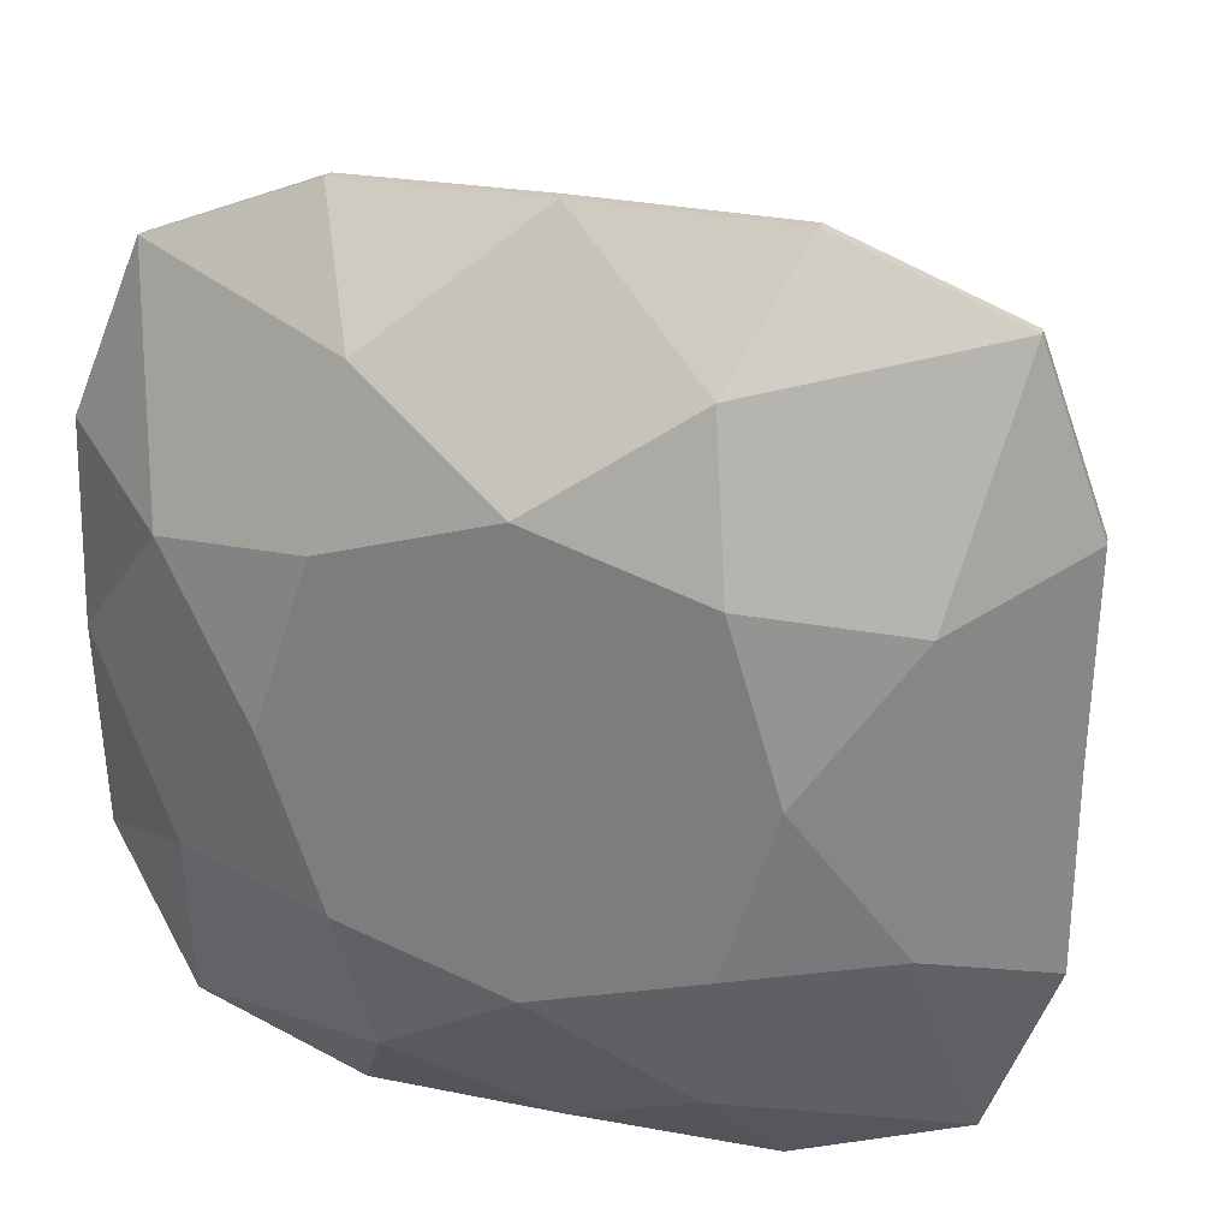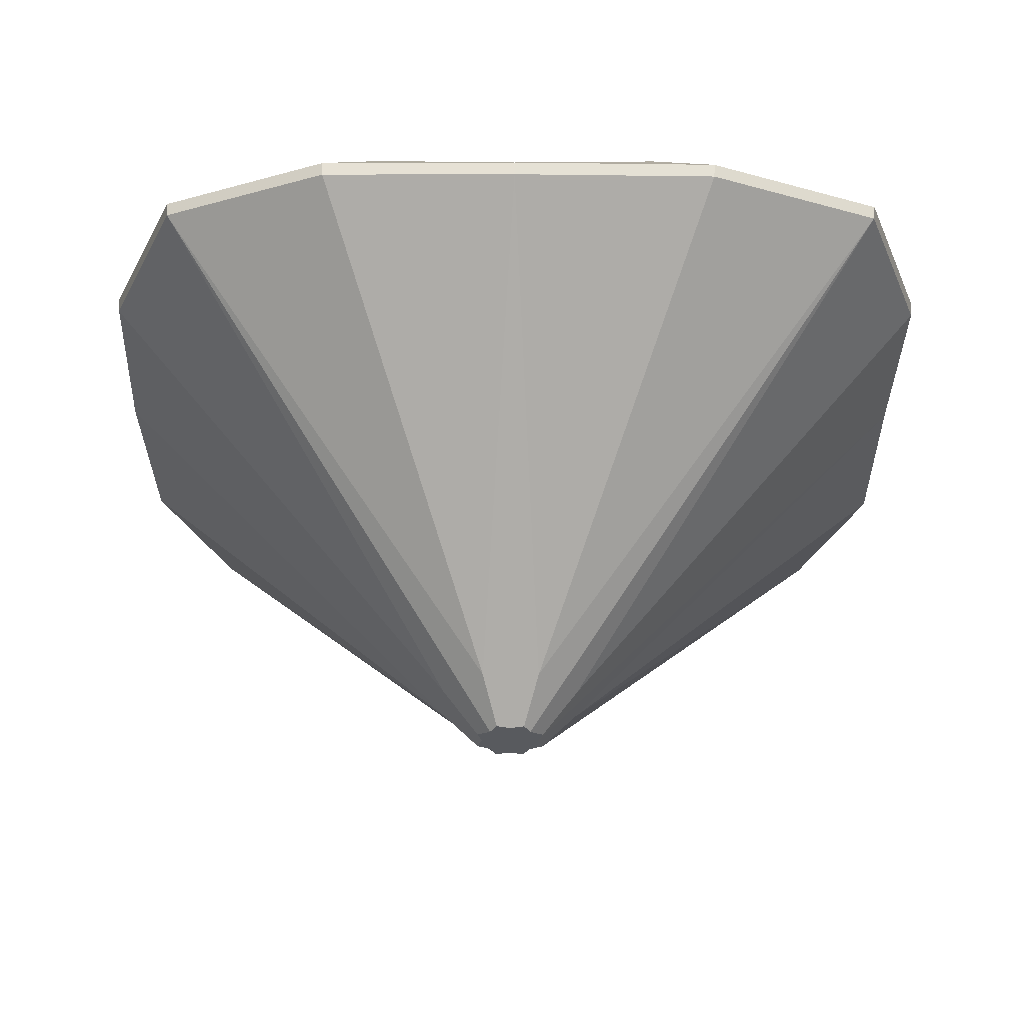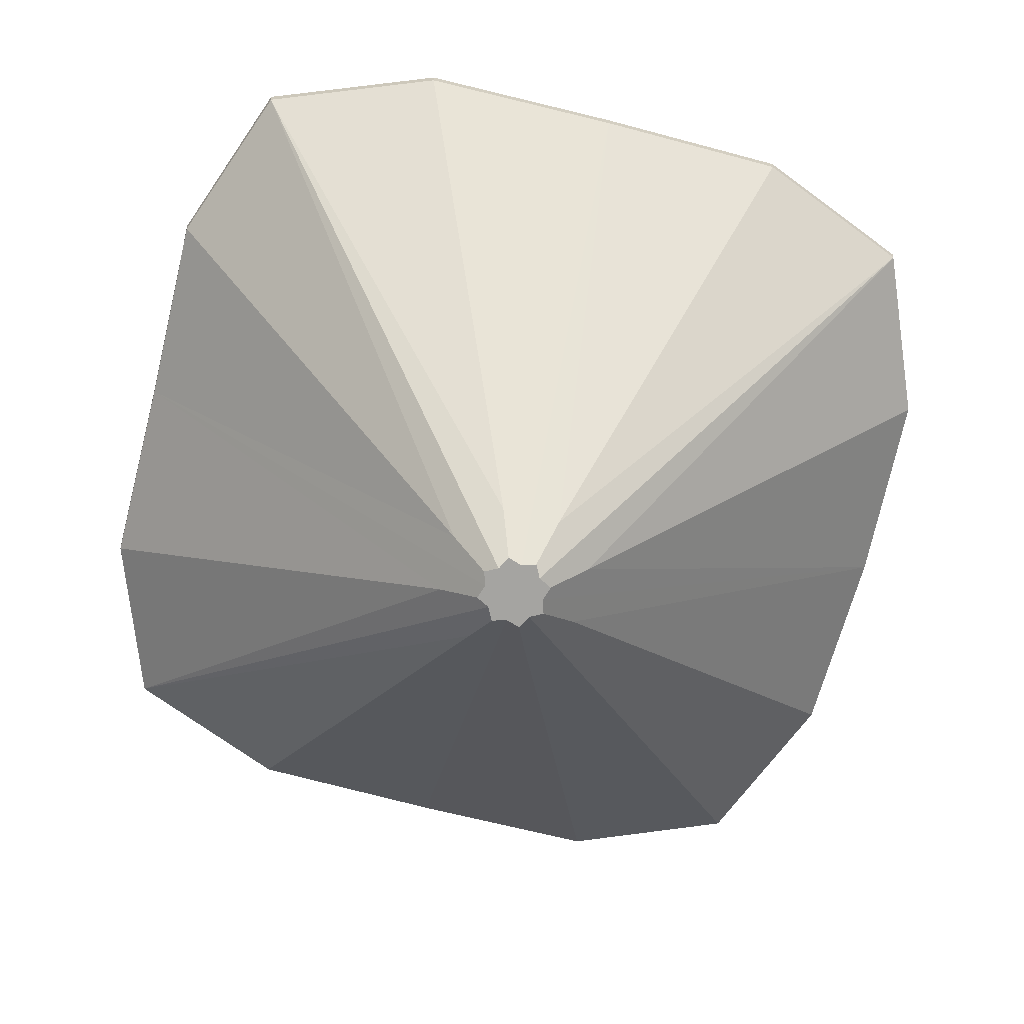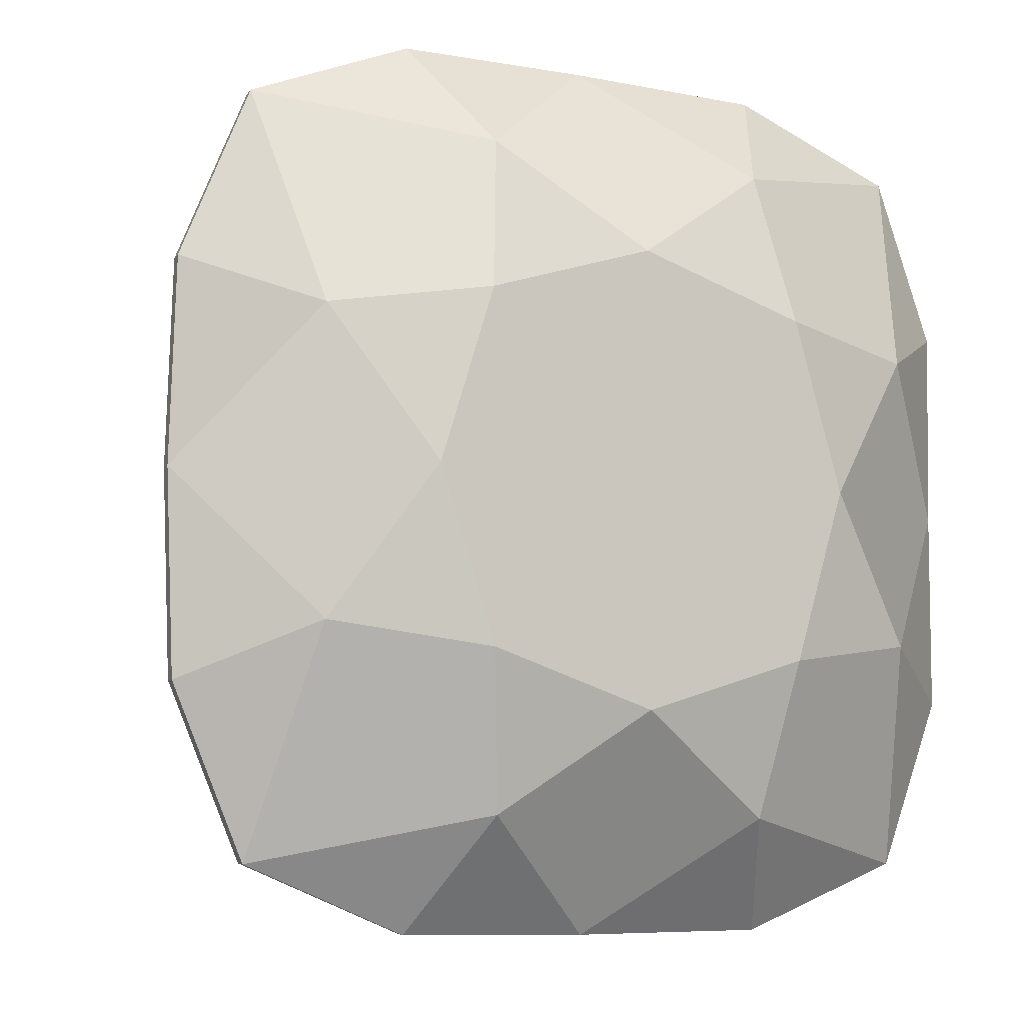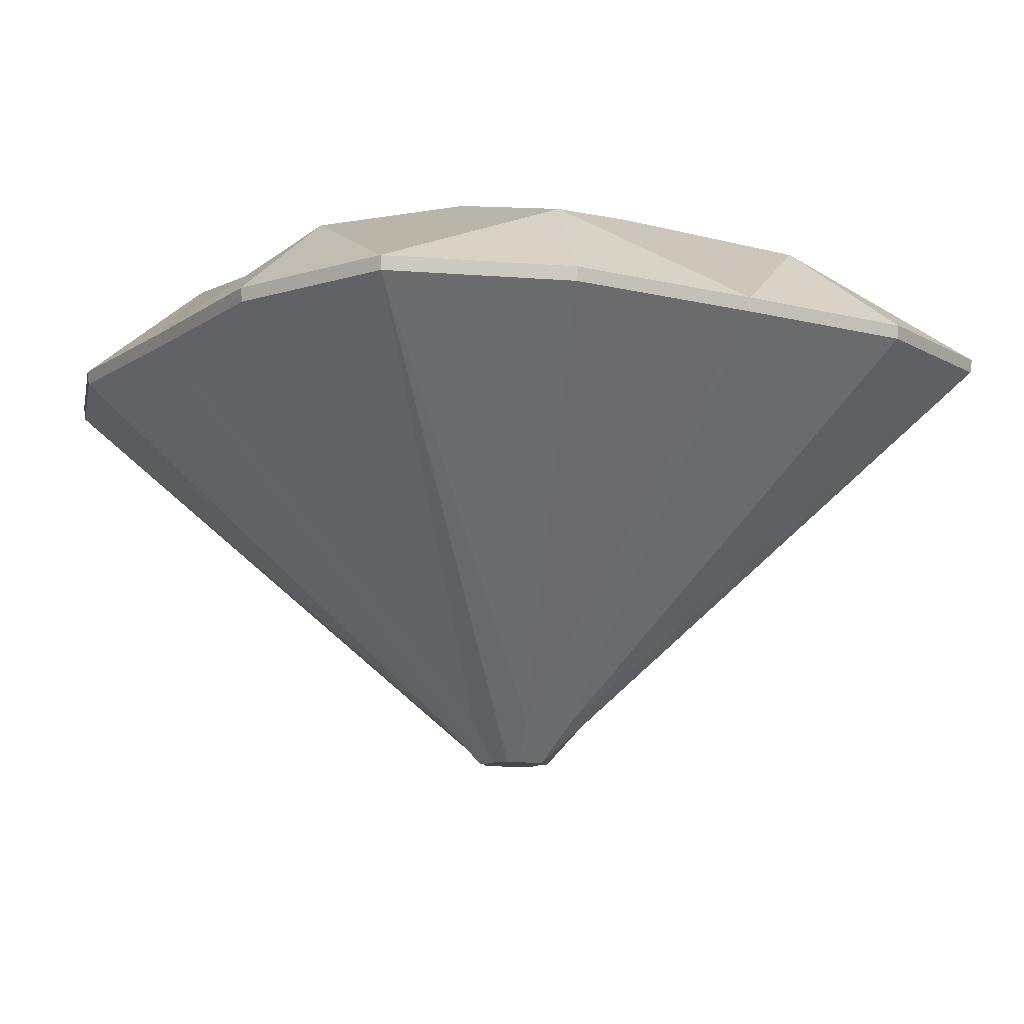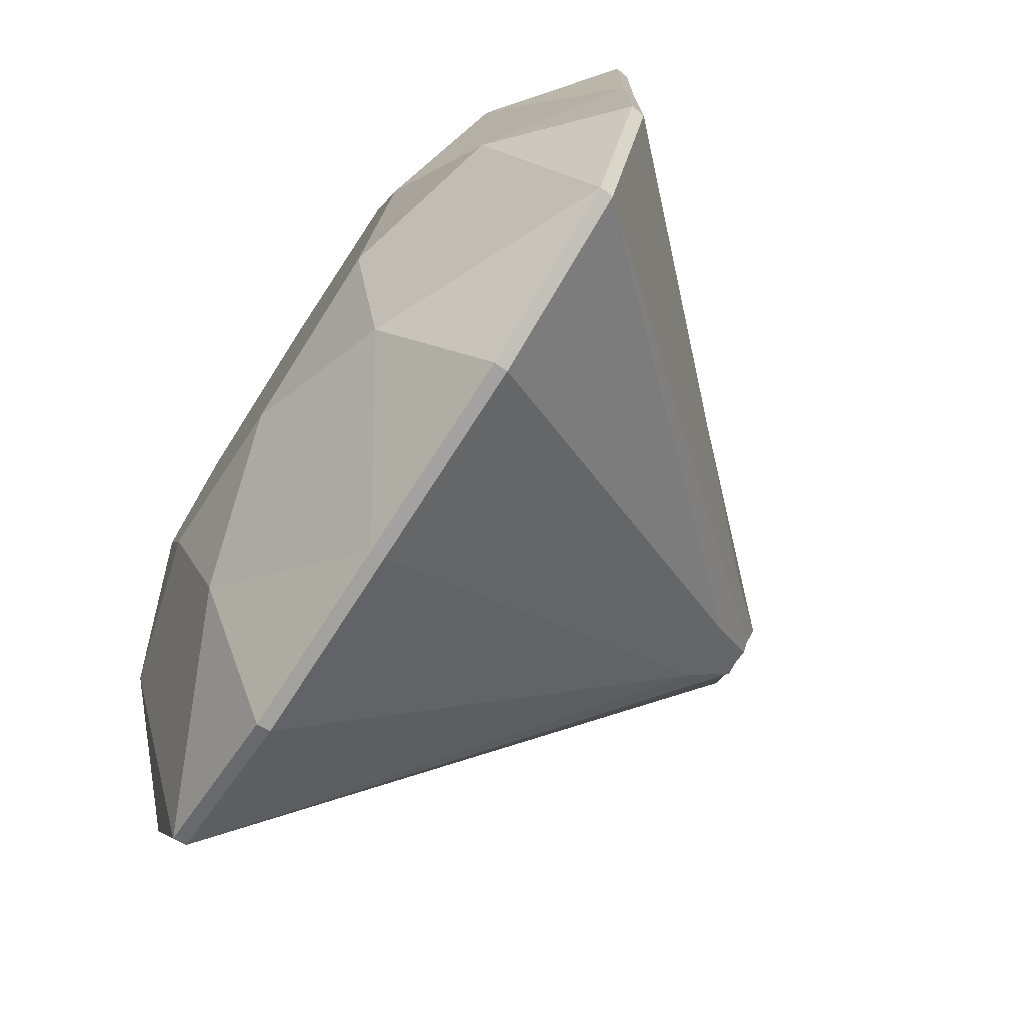
<metadata>
{"format":"obj","ext":"obj","renderer":"f3d","projection":"perspective","resolution":1024,"background":"white","views":[{"elev":27.5,"azim":-163.7,"up":"+Z"},{"elev":-31.0,"azim":179.4,"up":"+Y"},{"elev":-73.4,"azim":-14.4,"up":"+Y"},{"elev":-7.5,"azim":152.1,"up":"+Z"},{"elev":-10.6,"azim":-32.4,"up":"+Y"},{"elev":-75.4,"azim":-122.9,"up":"+Z"}]}
</metadata>
<code>
o Cylinder.009_Cylinder.018
v -1.509 -1.068 -0.1507
v -1.509 -0.000198 -0.5107
v -1.482 -1.068 -0.1592
v -1.469 -1.068 -0.1342
v -1.197 -0.000198 -0.409
v -1.443 -1.068 -0.1211
v -1.452 -1.068 -0.09409
v -1.092 -0.000198 -0.09386
v -1.443 -1.068 -0.06709
v -1.469 -1.068 -0.05402
v -1.194 -0.000198 0.2242
v -1.482 -1.068 -0.02892
v -1.509 -1.068 -0.03742
v -1.509 -0.000198 0.3227
v -1.536 -1.068 -0.02892
v -1.549 -1.068 -0.05402
v -1.831 -0.000198 0.2233
v -1.574 -1.068 -0.06709
v -1.565 -1.068 -0.09409
v -1.926 -0.000198 -0.09409
v -1.574 -1.068 -0.1211
v -1.549 -1.068 -0.1342
v -1.828 -0.000198 -0.4124
v -1.536 -1.068 -0.1592
v -1.147 -0.2591 -0.9072
v -1.509 -0.2591 -0.9126
v -0.8402 -0.2591 -0.7809
v -0.7055 -0.2591 -0.466
v -0.6906 -0.2591 -0.09421
v -0.7029 -0.2591 0.2805
v -0.8352 -0.2591 0.5979
v -1.144 -0.2591 0.7216
v -1.509 -0.2591 0.7244
v -1.893 -0.2591 0.7191
v -2.219 -0.2591 0.5932
v -2.334 -0.2591 0.278
v -2.328 -0.2591 -0.09399
v -2.327 -0.2591 -0.4686
v -2.205 -0.2591 -0.786
v -1.886 -0.2591 -0.9098
v -1.242 -0.07878 -0.6962
v -0.9132 -0.07878 -0.3671
v -0.9093 -0.07878 0.1833
v -1.238 -0.07878 0.5124
v -1.793 -0.07878 0.5106
v -2.122 -0.07878 0.1815
v -2.117 -0.07878 -0.3714
v -1.788 -0.07878 -0.7005
v -1.453 -0.9878 -0.2277
v -1.375 -0.9878 -0.1494
v -1.375 -0.9878 -0.03875
v -1.453 -0.9878 0.03951
v -1.564 -0.9878 0.03951
v -1.642 -0.9878 -0.03875
v -1.642 -0.9878 -0.1494
v -1.564 -0.9878 -0.2277
v -1.509 -0.2849 -0.9098
v -1.147 -0.2849 -0.9048
v -0.8419 -0.2849 -0.7793
v -0.708 -0.2849 -0.4653
v -0.6935 -0.2849 -0.09429
v -0.7058 -0.2849 0.2792
v -0.8377 -0.2849 0.5952
v -1.145 -0.2849 0.7187
v -1.509 -0.2849 0.7215
v -1.892 -0.2849 0.7162
v -2.216 -0.2849 0.5906
v -2.331 -0.2849 0.2767
v -2.325 -0.2849 -0.09399
v -2.324 -0.2849 -0.4674
v -2.203 -0.2849 -0.7834
v -1.884 -0.2849 -0.9069
f 57 26 25 58
f 58 25 27 59
f 59 27 28 60
f 60 28 29 61
f 61 29 30 62
f 62 30 31 63
f 63 31 32 64
f 64 32 33 65
f 65 33 34 66
f 66 34 35 67
f 67 35 36 68
f 68 36 37 69
f 69 37 38 70
f 70 38 39 71
f 71 39 40 72
f 72 40 26 57
f 1 3 4 6 7 9 10 12 13 15 16 18 19 21 22 24
f 37 46 20 47
f 5 41 2
f 8 42 5
f 11 43 8
f 14 44 11
f 23 20 17 14 11 8 5 2
f 48 23 2
f 47 20 23
f 20 46 17
f 17 45 14
f 35 45 17 46
f 33 44 14 45
f 31 43 11 44
f 29 42 8 43
f 27 41 5 42
f 26 48 2 41
f 39 47 23 48
f 38 47 39
f 38 37 47
f 36 46 37
f 36 35 46
f 34 45 35
f 34 33 45
f 32 44 33
f 32 31 44
f 30 43 31
f 30 29 43
f 28 42 29
f 28 27 42
f 25 41 27
f 25 26 41
f 40 48 26
f 40 39 48
f 56 72 57
f 55 70 71
f 70 55 69
f 67 54 18 16
f 53 66 67
f 65 53 15 13
f 52 64 65
f 63 52 12 10
f 51 62 63
f 61 51 9 7
f 50 60 61
f 59 50 6 4
f 49 58 59
f 57 49 3 1
f 71 56 24 22
f 58 49 57
f 55 71 22 21
f 72 56 71
f 54 69 19 18
f 54 68 69
f 53 67 16 15
f 68 54 67
f 52 65 13 12
f 66 53 65
f 51 63 10 9
f 64 52 63
f 50 61 7 6
f 62 51 61
f 49 59 4 3
f 60 50 59
f 56 57 1 24
f 69 55 21 19

</code>
